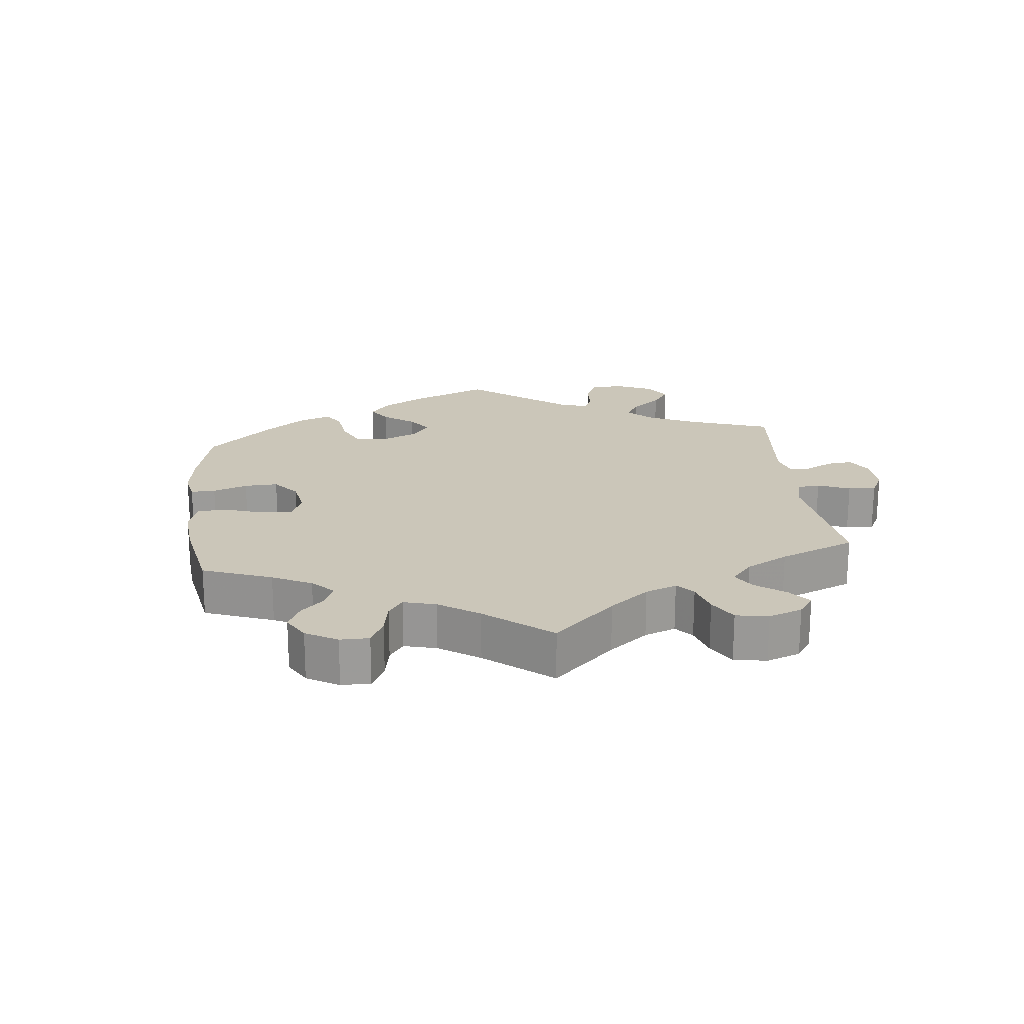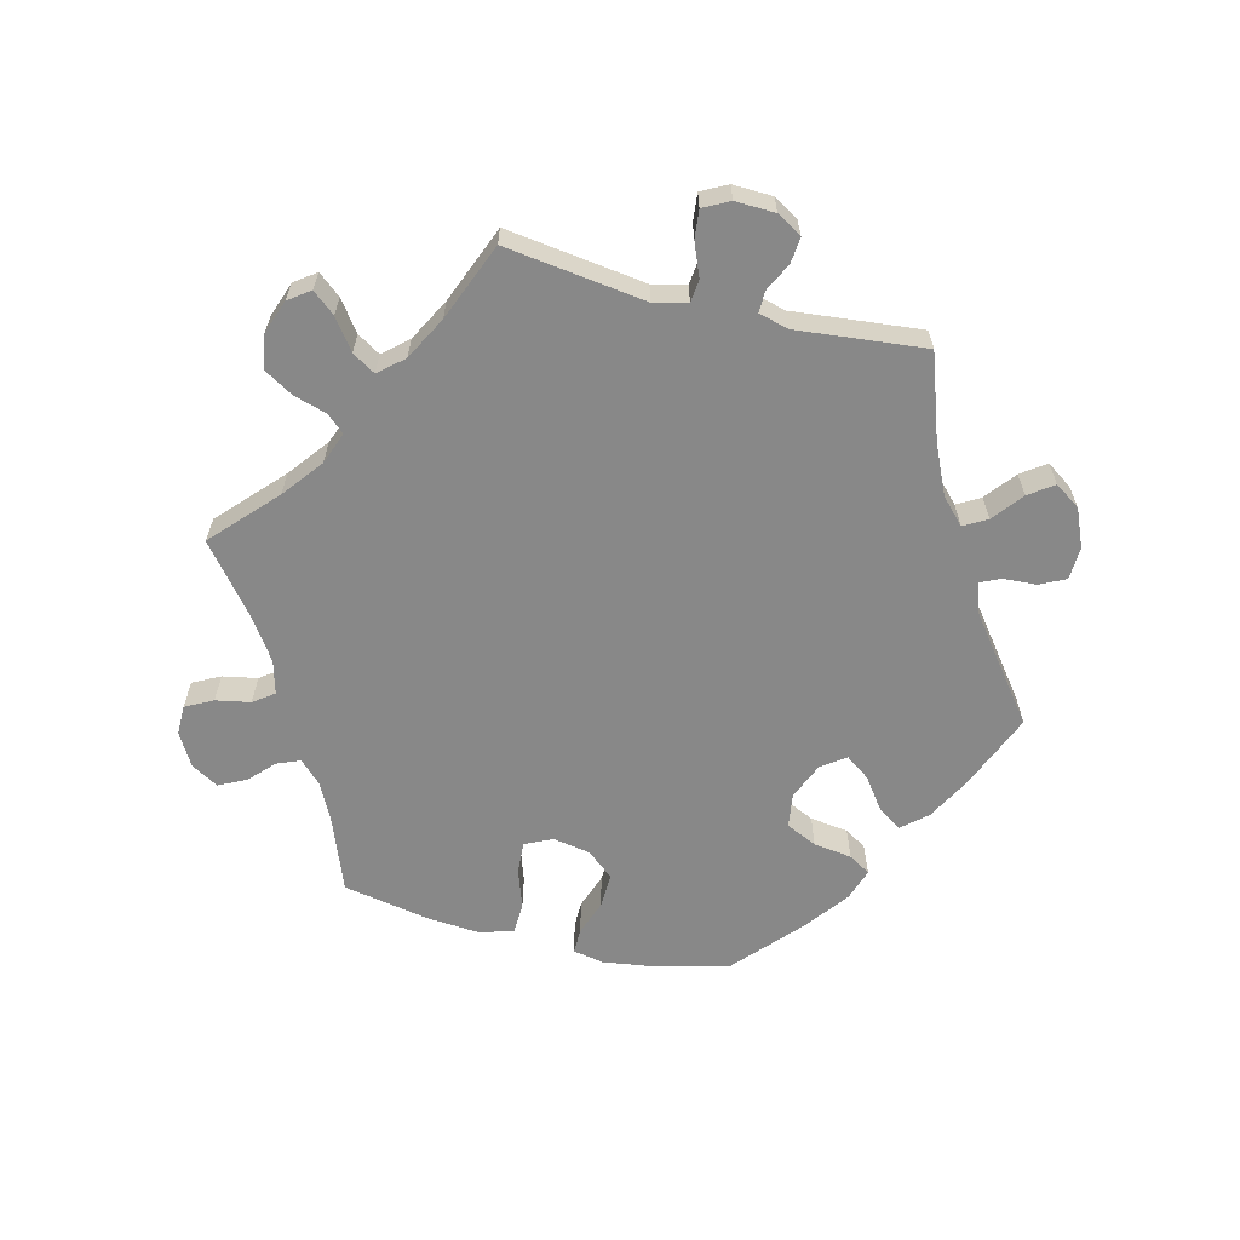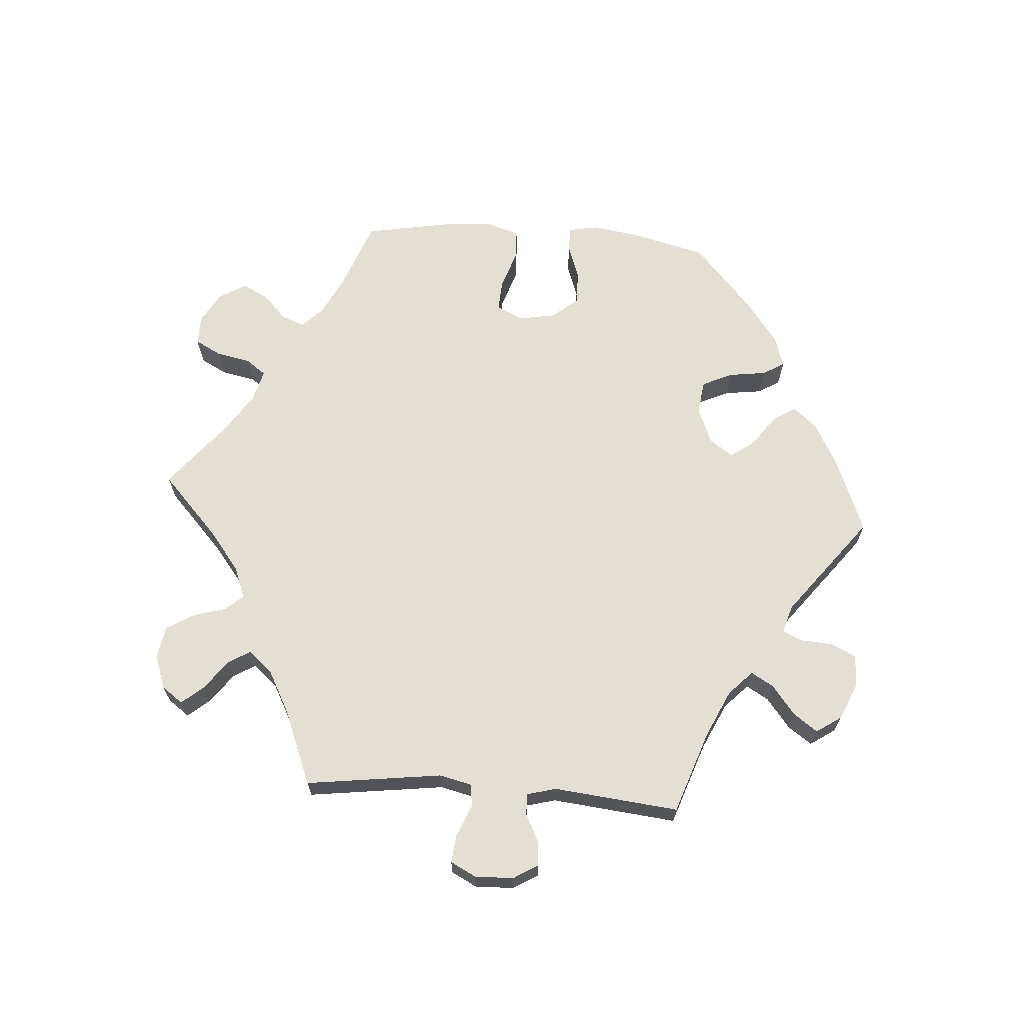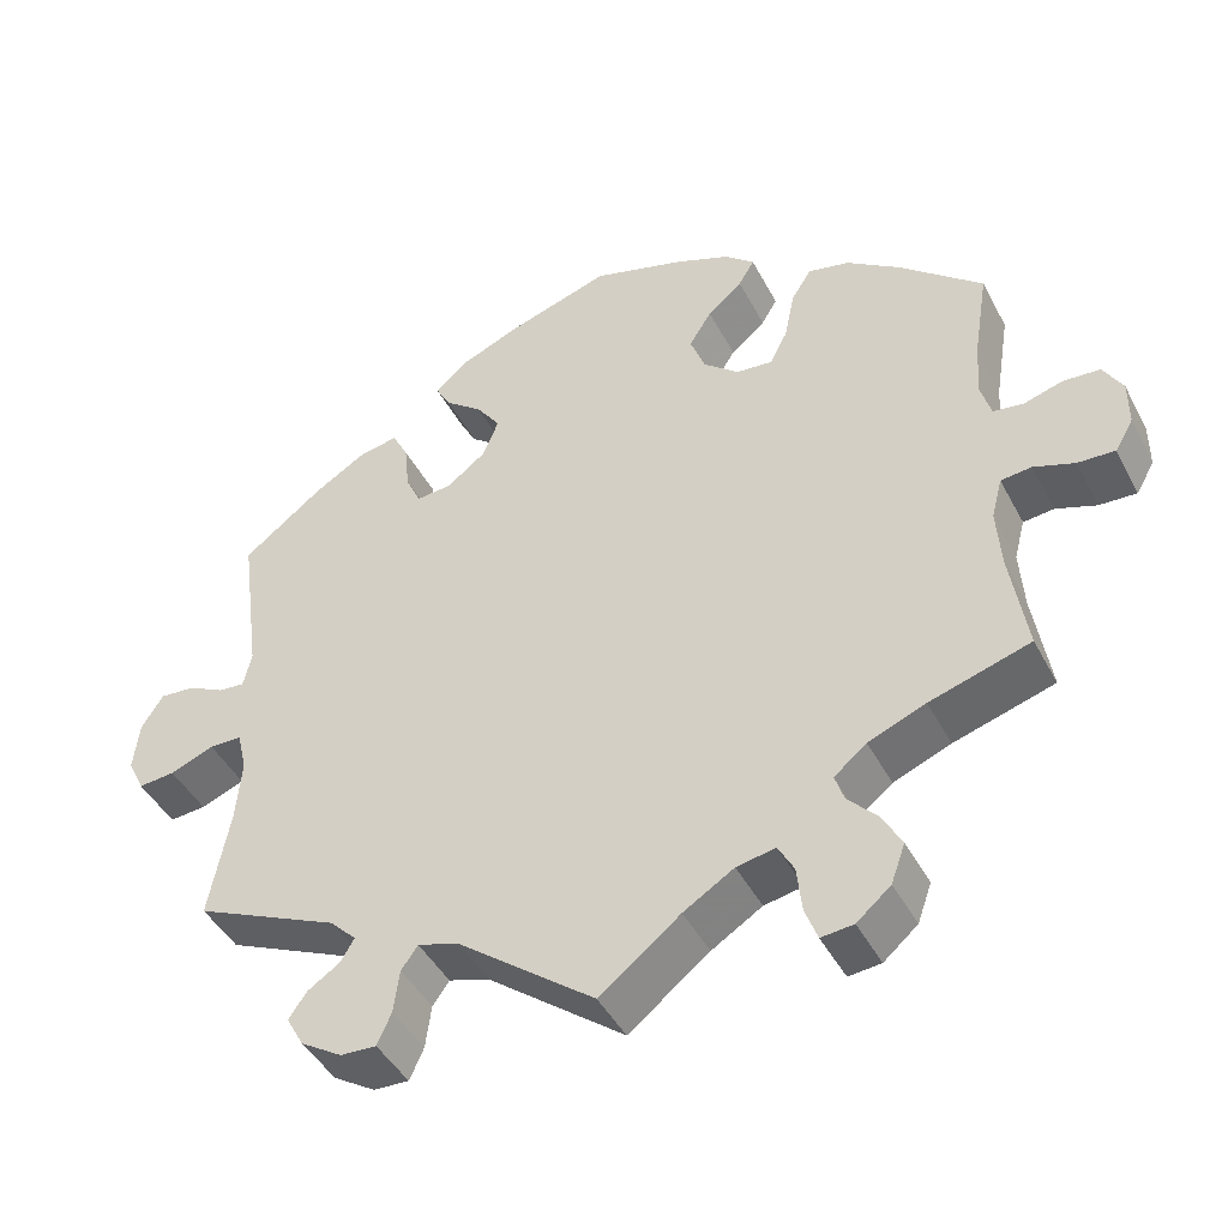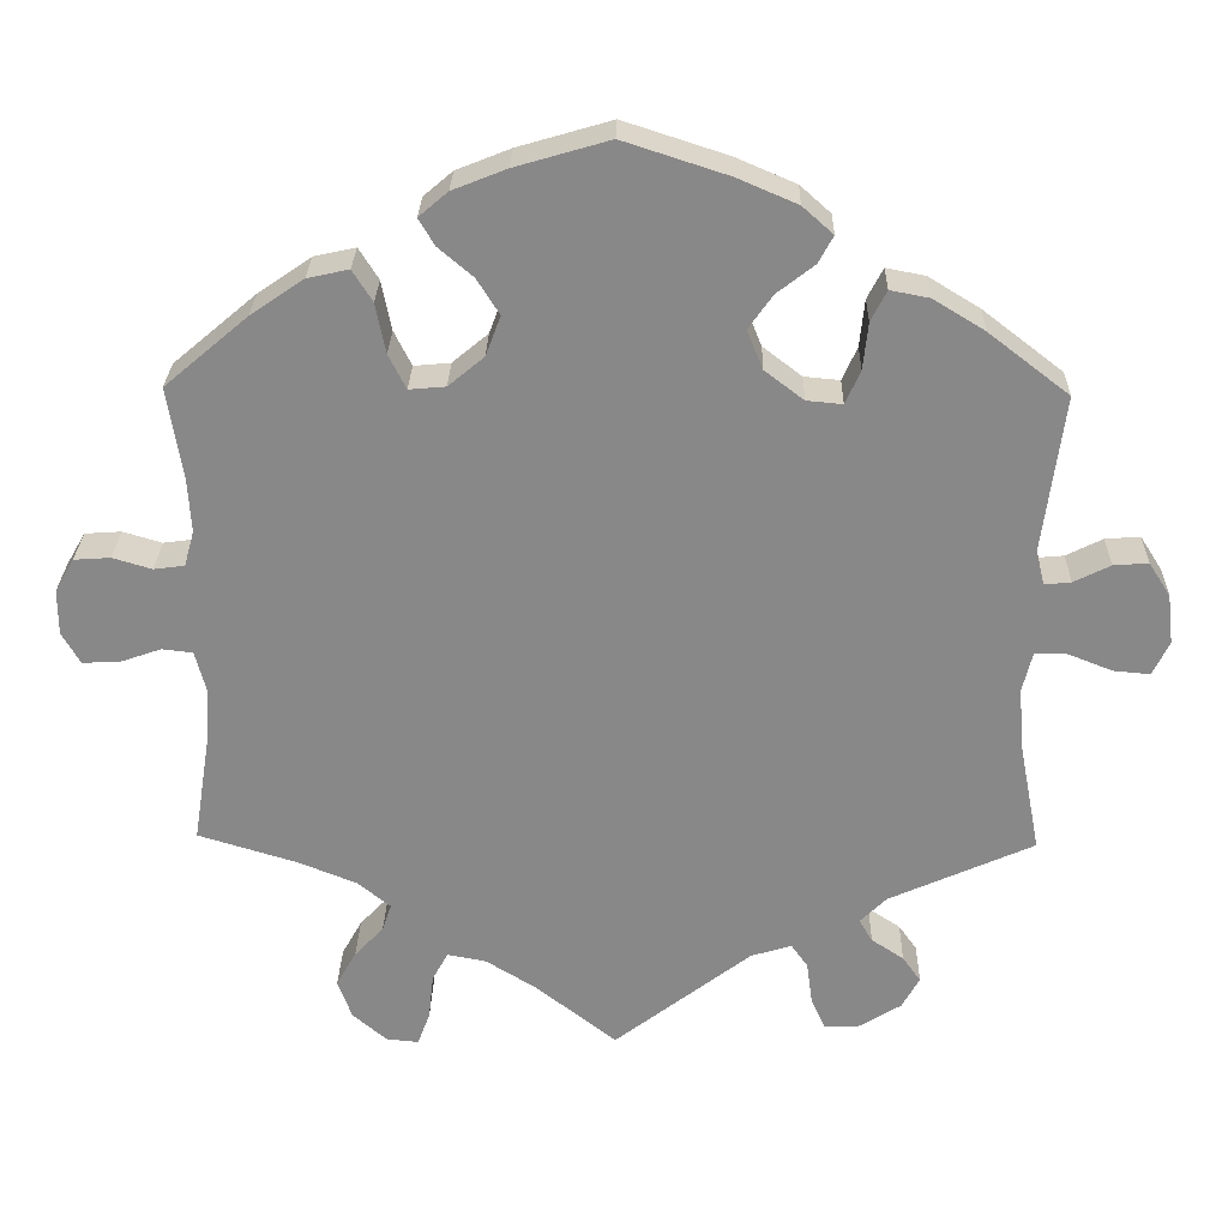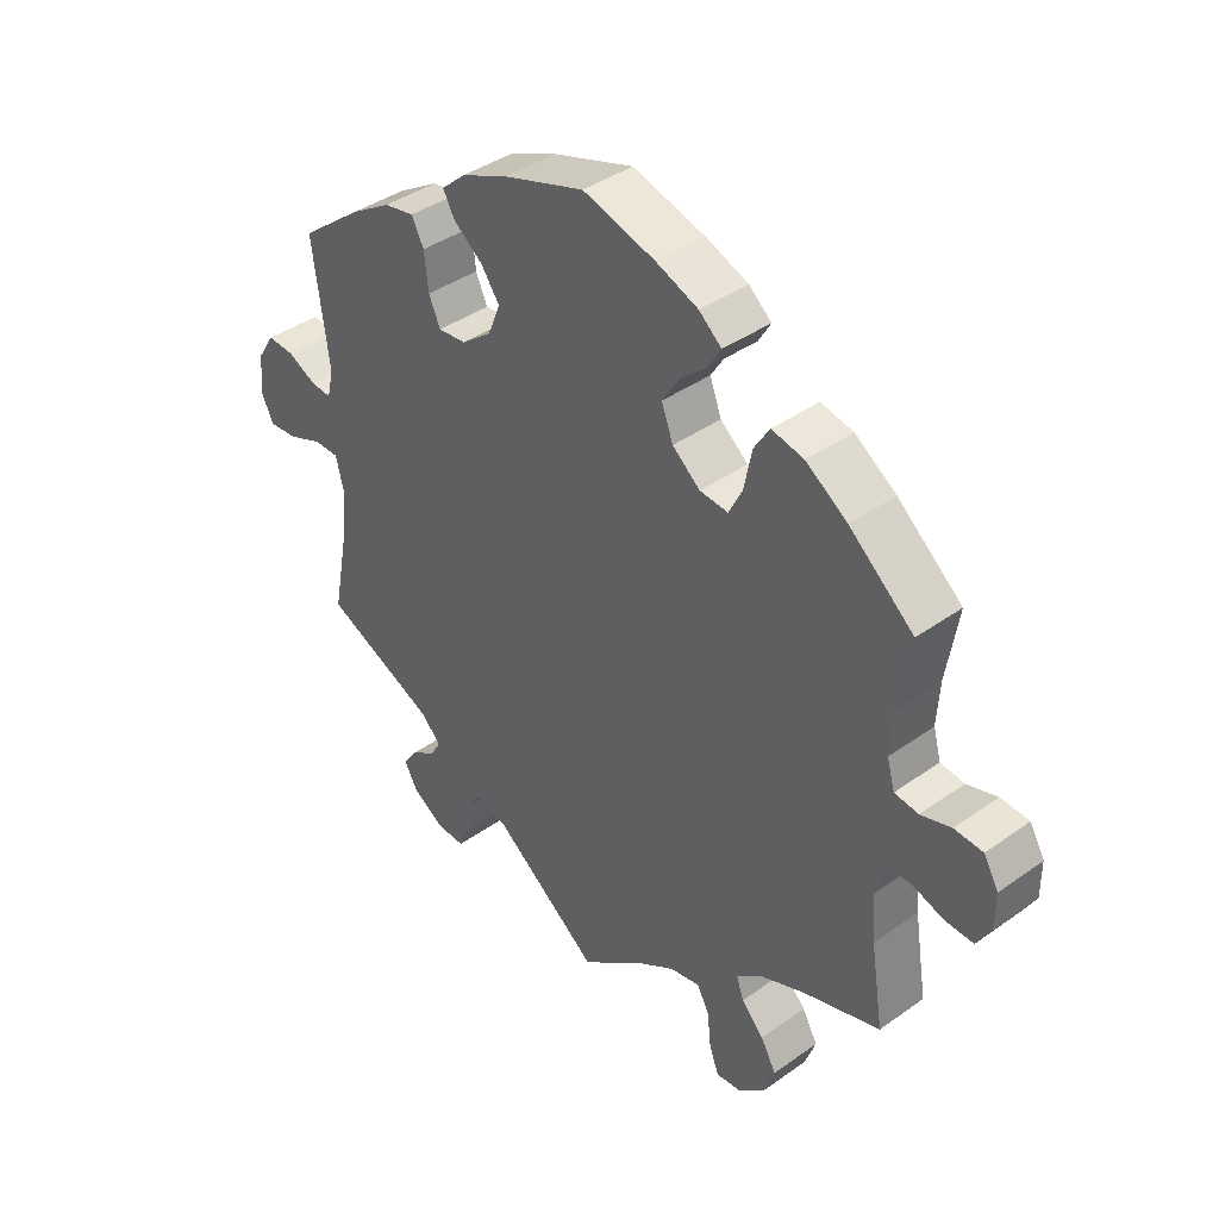
<metadata>
{"format":"obj","ext":"obj","renderer":"f3d","projection":"perspective","resolution":1024,"background":"white","views":[{"elev":20.8,"azim":113.5,"up":"+Y"},{"elev":-62.7,"azim":-164.1,"up":"+Y"},{"elev":67.0,"azim":-145.8,"up":"+Y"},{"elev":-44.3,"azim":26.3,"up":"+Z"},{"elev":26.9,"azim":-178.7,"up":"+Z"},{"elev":39.7,"azim":48.5,"up":"+Z"}]}
</metadata>
<code>
v -0.476 0.07 -0.159
v -0.469 0.07 -0.081
v -0.481 0.07 -0.032
v -0.52 0.07 -0.032
v -0.573 0.07 -0.053
v -0.617 0.07 -0.057
v -0.637 0.07 -0.016
v -0.63 0.07 0.044
v -0.604 0.07 0.085
v -0.562 0.07 0.082
v -0.518 0.07 0.06
v -0.486 0.07 0.057
v -0.476 0.07 0.1
v -0.501 0.07 0.288
v -0.404 0.07 0.363
v -0.342 0.07 0.401
v -0.295 0.07 0.41
v -0.276 0.07 0.373
v -0.27 0.07 0.316
v -0.252 0.07 0.276
v -0.209 0.07 0.28
v -0.162 0.07 0.316
v -0.143 0.07 0.363
v -0.172 0.07 0.404
v -0.217 0.07 0.439
v -0.235 0.07 0.472
v -0.198 0.07 0.505
v -0.126 0.07 0.536
v 0 0.07 0.577
v 0.113 0.07 0.544
v 0.178 0.07 0.518
v 0.213 0.07 0.488
v 0.194 0.07 0.456
v 0.152 0.07 0.42
v 0.125 0.07 0.377
v 0.143 0.07 0.329
v 0.186 0.07 0.293
v 0.23 0.07 0.289
v 0.251 0.07 0.331
v 0.263 0.07 0.391
v 0.287 0.07 0.429
v 0.337 0.07 0.418
v 0.401 0.07 0.374
v 0.501 0.07 0.289
v 0.483 0.07 0.179
v 0.479 0.07 0.113
v 0.491 0.07 0.07
v 0.528 0.07 0.065
v 0.575 0.07 0.079
v 0.619 0.07 0.076
v 0.642 0.07 0.036
v 0.642 0.07 -0.019
v 0.62 0.07 -0.057
v 0.575 0.07 -0.055
v 0.526 0.07 -0.038
v 0.489 0.07 -0.042
v 0.476 0.07 -0.091
v 0.481 0.07 -0.164
v 0.501 0.07 -0.289
v 0.38 0.07 -0.326
v 0.311 0.07 -0.354
v 0.272 0.07 -0.386
v 0.283 0.07 -0.419
v 0.318 0.07 -0.456
v 0.342 0.07 -0.499
v 0.325 0.07 -0.546
v 0.284 0.07 -0.581
v 0.245 0.07 -0.585
v 0.23 0.07 -0.545
v 0.224 0.07 -0.49
v 0.205 0.07 -0.455
v 0.158 0.07 -0.464
v 0.097 0.07 -0.502
v 0 0.07 -0.578
v -0.165 0.07 -0.451
v -0.214 0.07 -0.436
v -0.234 0.07 -0.464
v -0.241 0.07 -0.516
v -0.258 0.07 -0.554
v -0.301 0.07 -0.552
v -0.351 0.07 -0.521
v -0.372 0.07 -0.483
v -0.35 0.07 -0.452
v -0.311 0.07 -0.426
v -0.295 0.07 -0.399
v -0.327 0.07 -0.367
v -0.501 0.07 -0.289
v -0.476 0 -0.159
v -0.469 0 -0.081
v -0.481 0 -0.032
v -0.52 0 -0.032
v -0.573 0 -0.053
v -0.617 0 -0.057
v -0.637 0 -0.016
v -0.63 0 0.044
v -0.604 0 0.085
v -0.562 0 0.082
v -0.518 0 0.06
v -0.486 0 0.057
v -0.476 0 0.1
v -0.501 0 0.288
v -0.404 0 0.363
v -0.342 0 0.401
v -0.295 0 0.41
v -0.276 0 0.373
v -0.27 0 0.316
v -0.252 0 0.276
v -0.209 0 0.28
v -0.162 0 0.316
v -0.143 0 0.363
v -0.172 0 0.404
v -0.217 0 0.439
v -0.235 0 0.472
v -0.198 0 0.505
v -0.126 0 0.536
v 0 0 0.577
v 0.113 0 0.544
v 0.178 0 0.518
v 0.213 0 0.488
v 0.194 0 0.456
v 0.152 0 0.42
v 0.125 0 0.377
v 0.143 0 0.329
v 0.186 0 0.293
v 0.23 0 0.289
v 0.251 0 0.331
v 0.263 0 0.391
v 0.287 0 0.429
v 0.337 0 0.418
v 0.401 0 0.374
v 0.501 0 0.289
v 0.483 0 0.179
v 0.479 0 0.113
v 0.491 0 0.07
v 0.528 0 0.065
v 0.575 0 0.079
v 0.619 0 0.076
v 0.642 0 0.036
v 0.642 0 -0.019
v 0.62 0 -0.057
v 0.575 0 -0.055
v 0.526 0 -0.038
v 0.489 0 -0.042
v 0.476 0 -0.091
v 0.481 0 -0.164
v 0.501 0 -0.289
v 0.38 0 -0.326
v 0.311 0 -0.354
v 0.272 0 -0.386
v 0.283 0 -0.419
v 0.318 0 -0.456
v 0.342 0 -0.499
v 0.325 0 -0.546
v 0.284 0 -0.581
v 0.245 0 -0.585
v 0.23 0 -0.545
v 0.224 0 -0.49
v 0.205 0 -0.455
v 0.158 0 -0.464
v 0.097 0 -0.502
v 0 0 -0.578
v -0.165 0 -0.451
v -0.214 0 -0.436
v -0.234 0 -0.464
v -0.241 0 -0.516
v -0.258 0 -0.554
v -0.301 0 -0.552
v -0.351 0 -0.521
v -0.372 0 -0.483
v -0.35 0 -0.452
v -0.311 0 -0.426
v -0.295 0 -0.399
v -0.327 0 -0.367
v -0.501 0 -0.289
f 86 87 1
f 85 86 1 2
f 81 82 83 84
f 81 84 85
f 80 81 85
f 77 78 79 80
f 76 77 80 85
f 75 76 85 2
f 73 74 75 2
f 67 68 69 70
f 67 70 71
f 66 67 71
f 63 64 65 66
f 62 63 66 71
f 58 59 60
f 57 58 60 61
f 56 57 61 62
f 52 53 54 55
f 52 55 56
f 51 52 56
f 48 49 50 51
f 47 48 51 56
f 46 47 56 62
f 42 43 44 45
f 39 40 41 42
f 38 39 42 45
f 37 38 45 46
f 31 32 33 34
f 31 34 35
f 30 31 35
f 29 30 35
f 28 29 35 36
f 24 25 26 27
f 23 24 27 28
f 16 17 18 19
f 16 19 20
f 13 14 15 16
f 12 13 16 20
f 8 9 10 11
f 8 11 12
f 7 8 12
f 4 5 6 7
f 3 4 7 12
f 72 73 2 3
f 37 46 62 71
f 23 28 36 37
f 22 23 37 71
f 21 22 71 72
f 20 21 72
f 3 12 20 72
f 88 174 173
f 89 88 173 172
f 171 170 169 168
f 172 171 168
f 172 168 167
f 167 166 165 164
f 172 167 164 163
f 89 172 163 162
f 89 162 161 160
f 157 156 155 154
f 158 157 154
f 158 154 153
f 153 152 151 150
f 158 153 150 149
f 147 146 145
f 148 147 145 144
f 149 148 144 143
f 142 141 140 139
f 143 142 139
f 143 139 138
f 138 137 136 135
f 143 138 135 134
f 149 143 134 133
f 132 131 130 129
f 129 128 127 126
f 132 129 126 125
f 133 132 125 124
f 121 120 119 118
f 122 121 118
f 122 118 117
f 122 117 116
f 123 122 116 115
f 114 113 112 111
f 115 114 111 110
f 106 105 104 103
f 107 106 103
f 103 102 101 100
f 107 103 100 99
f 98 97 96 95
f 99 98 95
f 99 95 94
f 94 93 92 91
f 99 94 91 90
f 90 89 160 159
f 158 149 133 124
f 124 123 115 110
f 158 124 110 109
f 159 158 109 108
f 159 108 107
f 159 107 99 90
f 1 88 89 2
f 2 89 90 3
f 3 90 91 4
f 4 91 92 5
f 5 92 93 6
f 6 93 94 7
f 7 94 95 8
f 8 95 96 9
f 9 96 97 10
f 10 97 98 11
f 11 98 99 12
f 12 99 100 13
f 13 100 101 14
f 14 101 102 15
f 15 102 103 16
f 16 103 104 17
f 17 104 105 18
f 18 105 106 19
f 19 106 107 20
f 20 107 108 21
f 21 108 109 22
f 22 109 110 23
f 23 110 111 24
f 24 111 112 25
f 25 112 113 26
f 26 113 114 27
f 27 114 115 28
f 28 115 116 29
f 29 116 117 30
f 30 117 118 31
f 31 118 119 32
f 32 119 120 33
f 33 120 121 34
f 34 121 122 35
f 35 122 123 36
f 36 123 124 37
f 37 124 125 38
f 38 125 126 39
f 39 126 127 40
f 40 127 128 41
f 41 128 129 42
f 42 129 130 43
f 43 130 131 44
f 44 131 132 45
f 45 132 133 46
f 46 133 134 47
f 47 134 135 48
f 48 135 136 49
f 49 136 137 50
f 50 137 138 51
f 51 138 139 52
f 52 139 140 53
f 53 140 141 54
f 54 141 142 55
f 55 142 143 56
f 56 143 144 57
f 57 144 145 58
f 58 145 146 59
f 59 146 147 60
f 60 147 148 61
f 61 148 149 62
f 62 149 150 63
f 63 150 151 64
f 64 151 152 65
f 65 152 153 66
f 66 153 154 67
f 67 154 155 68
f 68 155 156 69
f 69 156 157 70
f 70 157 158 71
f 71 158 159 72
f 72 159 160 73
f 73 160 161 74
f 74 161 162 75
f 75 162 163 76
f 76 163 164 77
f 77 164 165 78
f 78 165 166 79
f 79 166 167 80
f 80 167 168 81
f 81 168 169 82
f 82 169 170 83
f 83 170 171 84
f 84 171 172 85
f 85 172 173 86
f 86 173 174 87
f 87 174 88 1

</code>
